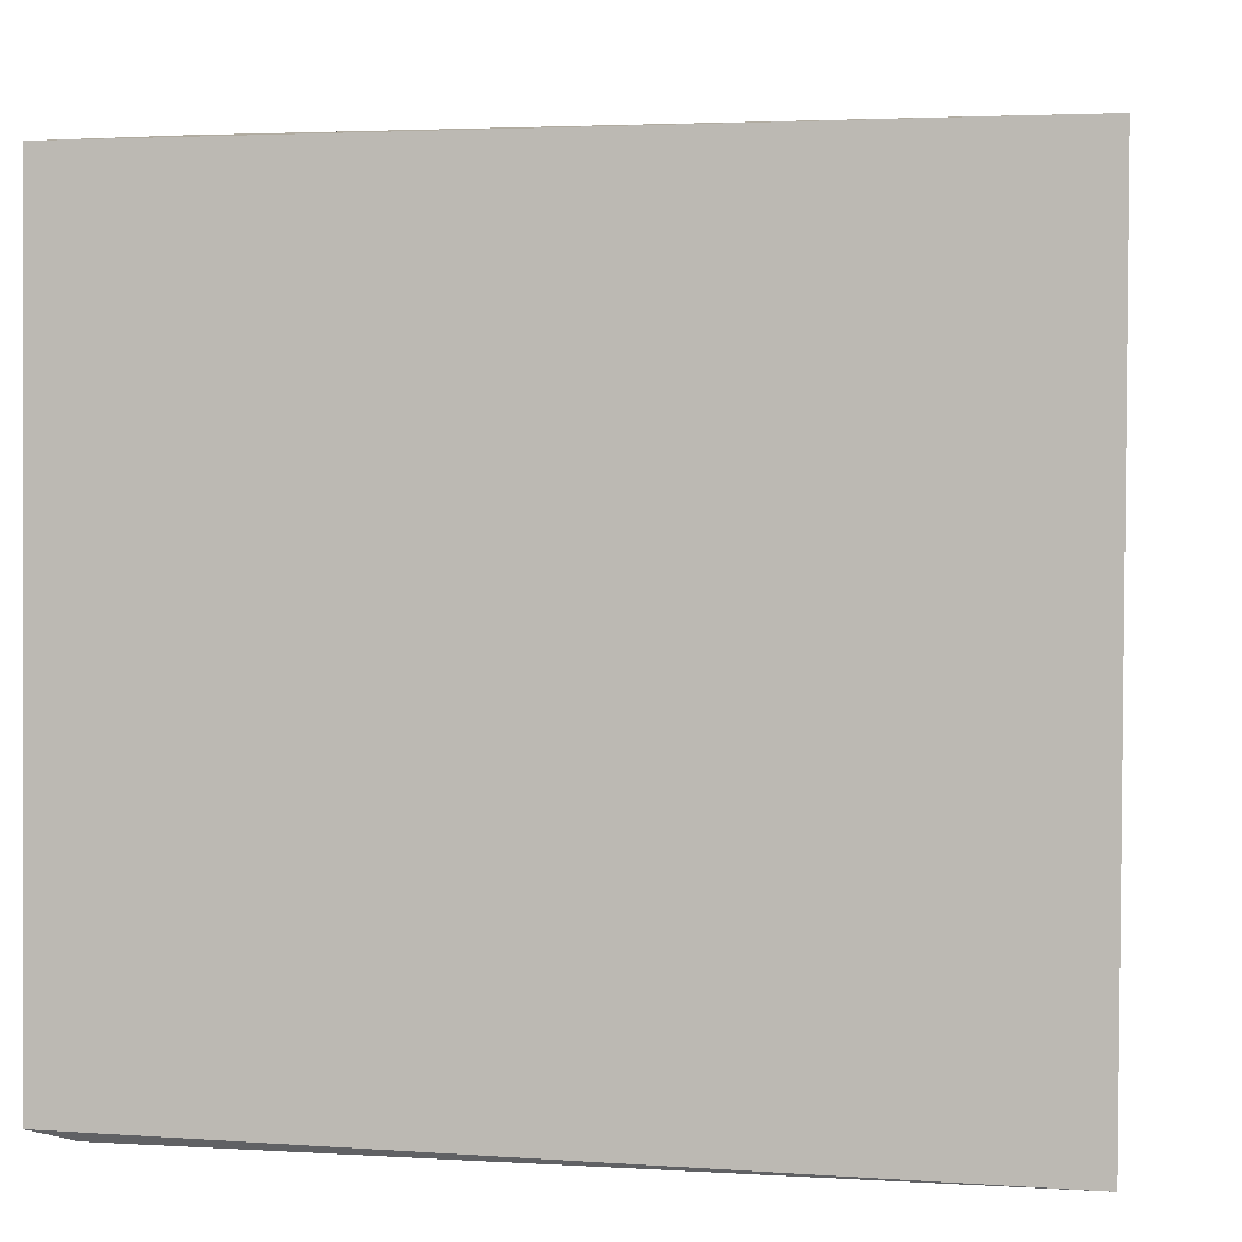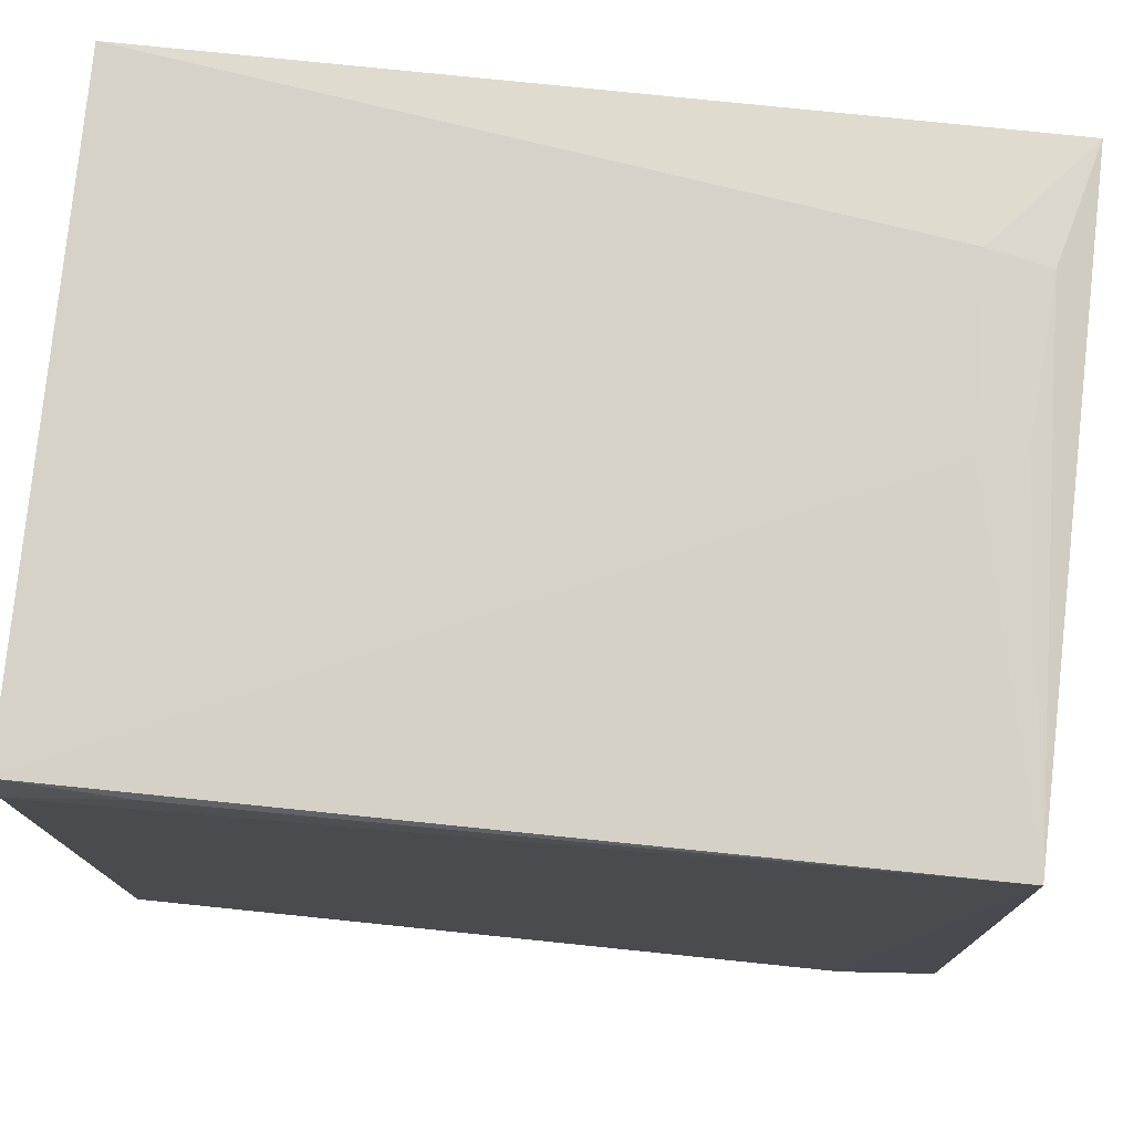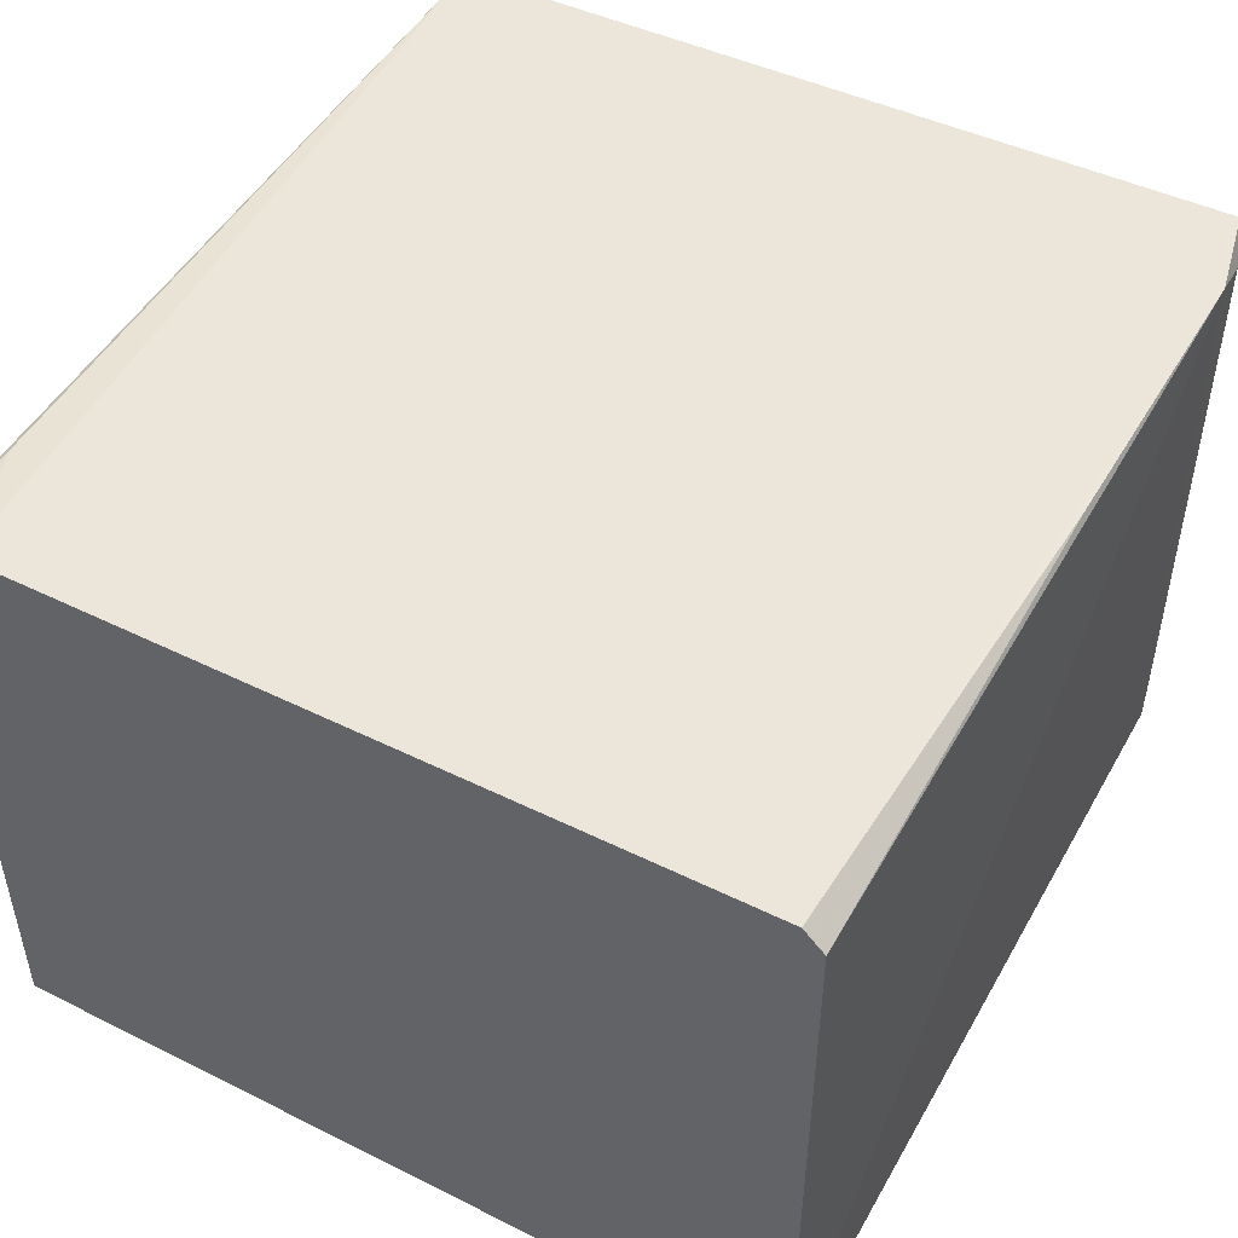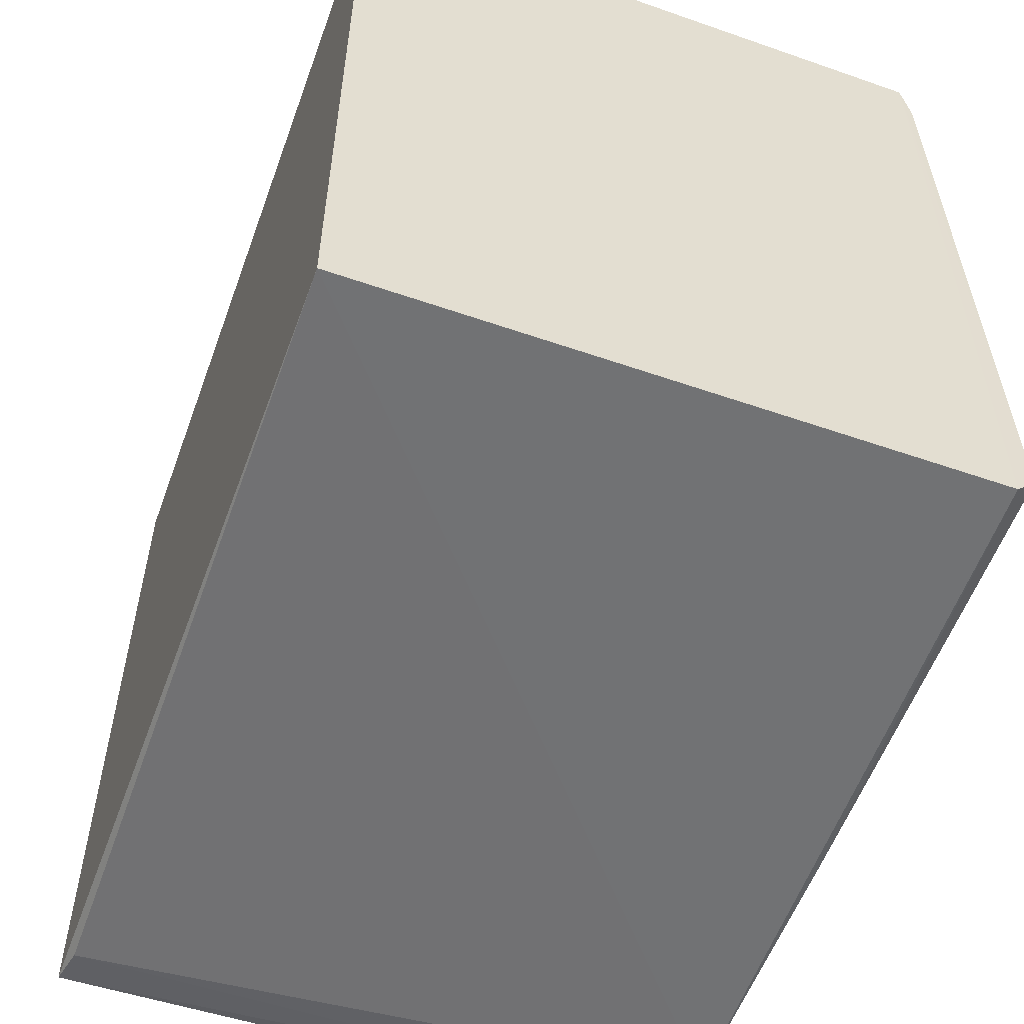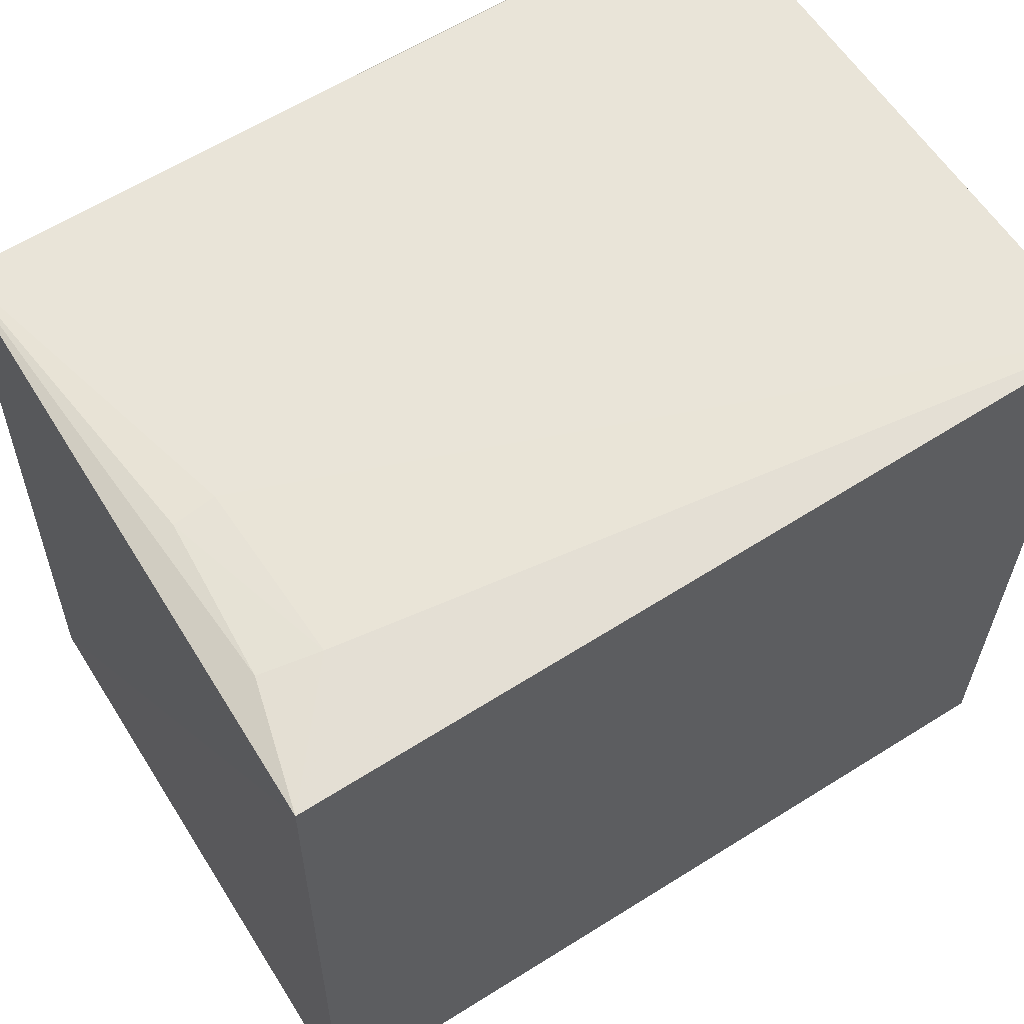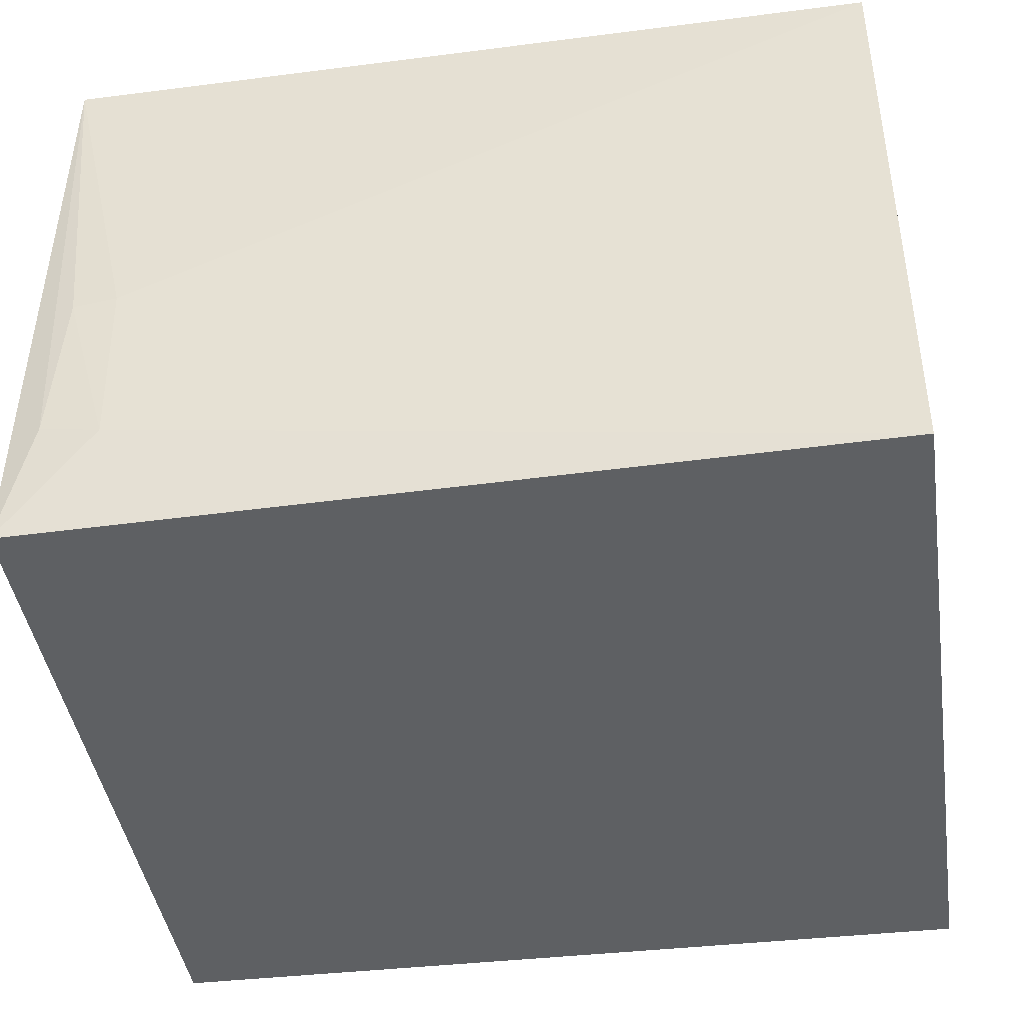
<metadata>
{"format":"obj","ext":"obj","renderer":"f3d","projection":"perspective","resolution":1024,"background":"white","views":[{"elev":3.7,"azim":-170.8,"up":"+Y"},{"elev":77.3,"azim":5.7,"up":"+Y"},{"elev":49.3,"azim":-61.0,"up":"+Z"},{"elev":-55.6,"azim":-110.0,"up":"+Y"},{"elev":61.3,"azim":147.2,"up":"+Y"},{"elev":-42.0,"azim":-171.2,"up":"+Z"}]}
</metadata>
<code>
v 0.1614 0.03489 0.2654
v 0.1629 -0.03275 0.2662
v 0.1634 -0.03348 0.2103
v 0.08818 0.03534 0.2103
v 0.0883 -0.03297 0.2667
v 0.1624 0.03468 0.2103
v 0.1543 -0.03475 0.2668
v 0.08821 0.03495 0.2652
v 0.08823 -0.03482 0.2103
v 0.1542 0.03586 0.22
v 0.08826 0.03087 0.266
v 0.1591 -0.03427 0.2648
v 0.08826 -0.03475 0.265
v 0.1595 -0.03434 0.2108
v 0.1595 0.03564 0.2211
v 0.1546 0.03585 0.2357
v 0.09839 0.03443 0.2656
v 0.1288 -0.03447 0.2667
v 0.1584 0.03574 0.2353
f 6 1 2
f 6 2 3
f 7 2 1
f 9 6 3
f 9 4 6
f 10 6 4
f 11 7 1
f 11 5 7
f 11 8 5
f 12 3 2
f 12 2 7
f 13 9 7
f 13 5 8
f 13 8 4
f 13 4 9
f 14 9 3
f 14 7 9
f 14 12 7
f 14 3 12
f 15 1 6
f 15 6 10
f 16 8 1
f 16 10 4
f 16 4 8
f 17 11 1
f 17 1 8
f 17 8 11
f 18 13 7
f 18 7 5
f 18 5 13
f 19 15 10
f 19 10 16
f 19 16 1
f 19 1 15

</code>
